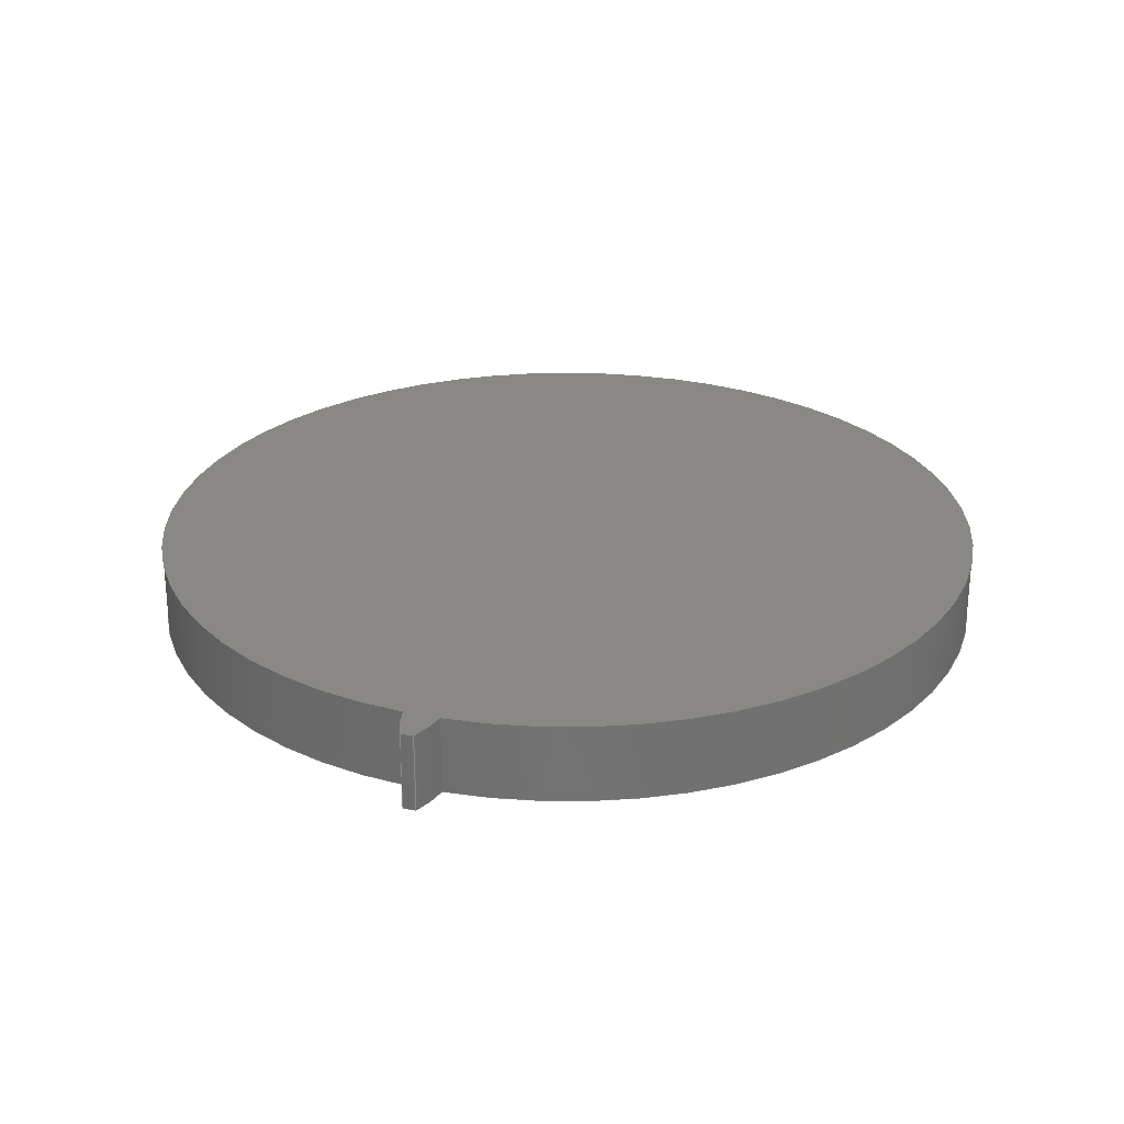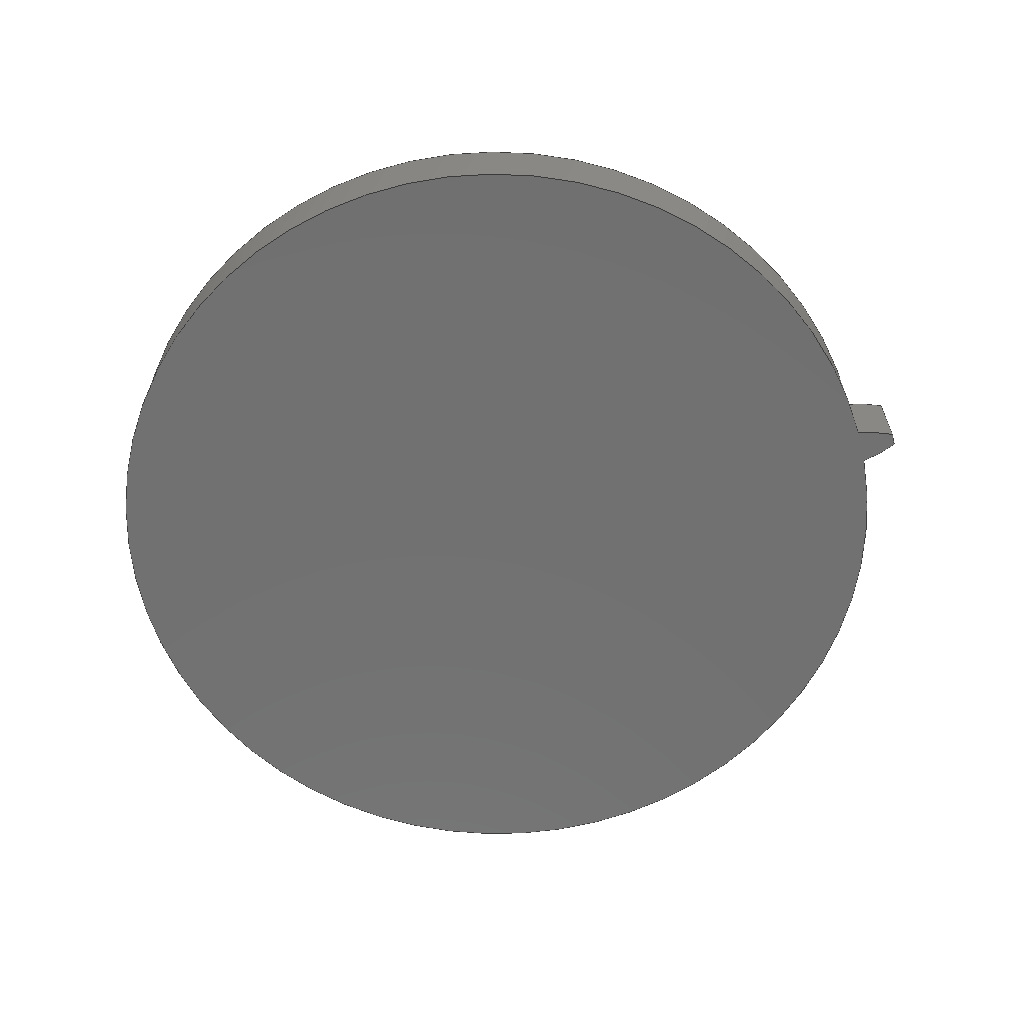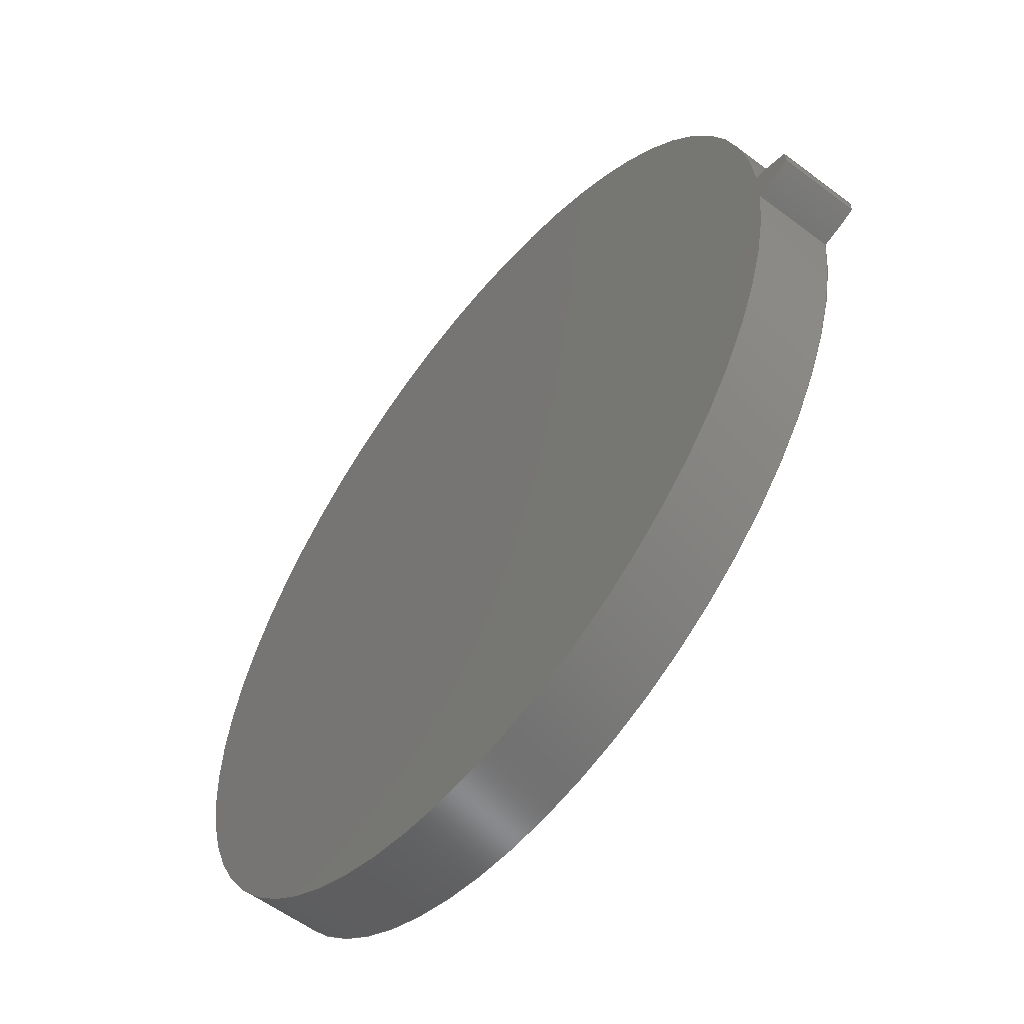
<metadata>
{"format":"step","ext":"step","renderer":"f3d","projection":"perspective","resolution":1024,"background":"white","views":[{"elev":26.5,"azim":108.1,"up":"+Z"},{"elev":-63.0,"azim":14.6,"up":"+Z"},{"elev":-57.4,"azim":52.0,"up":"+Y"}]}
</metadata>
<code>
ISO-10303-21;
DATA;
#1=MECHANICAL_DESIGN_GEOMETRIC_PRESENTATION_REPRESENTATION('',(#4),#246);
#2=SHAPE_REPRESENTATION_RELATIONSHIP('SRR','None',#253,#3);
#3=ADVANCED_BREP_SHAPE_REPRESENTATION('',(#5),#245);
#4=STYLED_ITEM('',(#263),#5);
#5=MANIFOLD_SOLID_BREP('Gear (7.22 pitch dia.)',#90);
#6=PLANE('',#110);
#7=PLANE('',#111);
#8=CIRCLE('',#105,3.748);
#9=CIRCLE('',#106,3.748);
#10=CIRCLE('',#108,3.445);
#11=CIRCLE('',#109,3.445);
#12=CYLINDRICAL_SURFACE('',#104,3.748);
#13=CYLINDRICAL_SURFACE('',#107,3.445);
#14=FACE_OUTER_BOUND('',#20,.T.);
#15=FACE_OUTER_BOUND('',#21,.T.);
#16=FACE_OUTER_BOUND('',#22,.T.);
#17=FACE_OUTER_BOUND('',#23,.T.);
#18=FACE_OUTER_BOUND('',#24,.T.);
#19=FACE_OUTER_BOUND('',#25,.T.);
#20=EDGE_LOOP('',(#58,#59,#60,#61));
#21=EDGE_LOOP('',(#62,#63,#64,#65));
#22=EDGE_LOOP('',(#66,#67,#68,#69));
#23=EDGE_LOOP('',(#70,#71,#72,#73));
#24=EDGE_LOOP('',(#74,#75,#76,#77));
#25=EDGE_LOOP('',(#78,#79,#80,#81));
#26=LINE('',#171,#30);
#27=LINE('',#184,#31);
#28=LINE('',#221,#32);
#29=LINE('',#234,#33);
#30=VECTOR('',#114,1);
#31=VECTOR('',#115,1);
#32=VECTOR('',#116,1);
#33=VECTOR('',#117,1);
#34=B_SPLINE_CURVE_WITH_KNOTS('',3,(#159,#160,#161,#162,#163,#164,#165,
#166,#167,#168,#169),.UNSPECIFIED.,.F.,.F.,(4,1,1,1,1,1,1,1,4),(0.054,
0.07838,0.1182,0.1586,0.1993,
0.2405,0.2821,0.3242,0.3667),
 .UNSPECIFIED.);
#35=B_SPLINE_CURVE_WITH_KNOTS('',3,(#173,#174,#175,#176,#177,#178,#179,
#180,#181,#182,#183),.UNSPECIFIED.,.F.,.F.,(4,1,1,1,1,1,1,1,4),(0.054,
0.07838,0.1182,0.1586,0.1993,
0.2405,0.2821,0.3242,0.3667),
 .UNSPECIFIED.);
#36=B_SPLINE_CURVE_WITH_KNOTS('',3,(#209,#210,#211,#212,#213,#214,#215,
#216,#217,#218,#219),.UNSPECIFIED.,.F.,.F.,(4,1,1,1,1,1,1,1,4),(0.054,
0.07838,0.1182,0.1586,0.1993,
0.2405,0.2821,0.3242,0.3667),
 .UNSPECIFIED.);
#37=B_SPLINE_CURVE_WITH_KNOTS('',3,(#223,#224,#225,#226,#227,#228,#229,
#230,#231,#232,#233),.UNSPECIFIED.,.F.,.F.,(4,1,1,1,1,1,1,1,4),(-0.3667,
-0.3242,-0.2821,-0.2405,-0.1993,
-0.1586,-0.1182,-0.07838,-0.054),
 .UNSPECIFIED.);
#38=VERTEX_POINT('',#157);
#39=VERTEX_POINT('',#158);
#40=VERTEX_POINT('',#170);
#41=VERTEX_POINT('',#172);
#42=VERTEX_POINT('',#207);
#43=VERTEX_POINT('',#208);
#44=VERTEX_POINT('',#220);
#45=VERTEX_POINT('',#222);
#46=EDGE_CURVE('',#38,#39,#34,.T.);
#47=EDGE_CURVE('',#39,#40,#26,.T.);
#48=EDGE_CURVE('',#41,#40,#35,.T.);
#49=EDGE_CURVE('',#38,#41,#27,.T.);
#50=EDGE_CURVE('',#42,#43,#36,.T.);
#51=EDGE_CURVE('',#44,#42,#28,.T.);
#52=EDGE_CURVE('',#45,#44,#37,.T.);
#53=EDGE_CURVE('',#43,#45,#29,.T.);
#54=EDGE_CURVE('',#39,#43,#8,.T.);
#55=EDGE_CURVE('',#40,#45,#9,.T.);
#56=EDGE_CURVE('',#42,#38,#10,.T.);
#57=EDGE_CURVE('',#44,#41,#11,.T.);
#58=ORIENTED_EDGE('',*,*,#46,.T.);
#59=ORIENTED_EDGE('',*,*,#47,.T.);
#60=ORIENTED_EDGE('',*,*,#48,.F.);
#61=ORIENTED_EDGE('',*,*,#49,.F.);
#62=ORIENTED_EDGE('',*,*,#50,.F.);
#63=ORIENTED_EDGE('',*,*,#51,.F.);
#64=ORIENTED_EDGE('',*,*,#52,.F.);
#65=ORIENTED_EDGE('',*,*,#53,.F.);
#66=ORIENTED_EDGE('',*,*,#54,.T.);
#67=ORIENTED_EDGE('',*,*,#53,.T.);
#68=ORIENTED_EDGE('',*,*,#55,.F.);
#69=ORIENTED_EDGE('',*,*,#47,.F.);
#70=ORIENTED_EDGE('',*,*,#51,.T.);
#71=ORIENTED_EDGE('',*,*,#56,.T.);
#72=ORIENTED_EDGE('',*,*,#49,.T.);
#73=ORIENTED_EDGE('',*,*,#57,.F.);
#74=ORIENTED_EDGE('',*,*,#57,.T.);
#75=ORIENTED_EDGE('',*,*,#48,.T.);
#76=ORIENTED_EDGE('',*,*,#55,.T.);
#77=ORIENTED_EDGE('',*,*,#52,.T.);
#78=ORIENTED_EDGE('',*,*,#56,.F.);
#79=ORIENTED_EDGE('',*,*,#50,.T.);
#80=ORIENTED_EDGE('',*,*,#54,.F.);
#81=ORIENTED_EDGE('',*,*,#46,.F.);
#82=B_SPLINE_SURFACE_WITH_KNOTS('',3,1,((#135,#136),(#137,#138),(#139,#140),
(#141,#142),(#143,#144),(#145,#146),(#147,#148),(#149,#150),(#151,#152),
(#153,#154),(#155,#156)),.UNSPECIFIED.,.F.,.F.,.F.,(4,1,1,1,1,1,1,1,4),
(2,2),(0.054,0.07838,0.1182,0.1586,
0.1993,0.2405,0.2821,0.3242,
0.3667),(0,0.635),.UNSPECIFIED.);
#83=B_SPLINE_SURFACE_WITH_KNOTS('',3,1,((#185,#186),(#187,#188),(#189,#190),
(#191,#192),(#193,#194),(#195,#196),(#197,#198),(#199,#200),(#201,#202),
(#203,#204),(#205,#206)),.UNSPECIFIED.,.F.,.F.,.F.,(4,1,1,1,1,1,1,1,4),
(2,2),(-0.3667,-0.3242,-0.2821,-0.2405,
-0.1993,-0.1586,-0.1182,-0.07838,
-0.054),(0,0.635),.UNSPECIFIED.);
#84=ADVANCED_FACE('',(#14),#82,.T.);
#85=ADVANCED_FACE('',(#15),#83,.T.);
#86=ADVANCED_FACE('',(#16),#12,.T.);
#87=ADVANCED_FACE('',(#17),#13,.T.);
#88=ADVANCED_FACE('',(#18),#6,.T.);
#89=ADVANCED_FACE('',(#19),#7,.F.);
#90=CLOSED_SHELL('',(#84,#85,#86,#87,#88,#89));
#91=DERIVED_UNIT_ELEMENT(#93,1);
#92=DERIVED_UNIT_ELEMENT(#248,3);
#93=(
MASS_UNIT()
NAMED_UNIT(*)
SI_UNIT(.KILO.,.GRAM.)
);
#94=DERIVED_UNIT((#91,#92));
#95=MEASURE_REPRESENTATION_ITEM('density measure',
POSITIVE_RATIO_MEASURE(7850),#94);
#96=PROPERTY_DEFINITION_REPRESENTATION(#101,#98);
#97=PROPERTY_DEFINITION_REPRESENTATION(#102,#99);
#98=REPRESENTATION('material name',(#100),#245);
#99=REPRESENTATION('density',(#95),#245);
#100=DESCRIPTIVE_REPRESENTATION_ITEM('Steel','Steel');
#101=PROPERTY_DEFINITION('material property','material name',#255);
#102=PROPERTY_DEFINITION('material property','density of part',#255);
#103=AXIS2_PLACEMENT_3D('placement',#134,#112,#113);
#104=AXIS2_PLACEMENT_3D('',#235,#118,#119);
#105=AXIS2_PLACEMENT_3D('',#236,#120,#121);
#106=AXIS2_PLACEMENT_3D('',#237,#122,#123);
#107=AXIS2_PLACEMENT_3D('',#238,#124,#125);
#108=AXIS2_PLACEMENT_3D('',#239,#126,#127);
#109=AXIS2_PLACEMENT_3D('',#240,#128,#129);
#110=AXIS2_PLACEMENT_3D('',#241,#130,#131);
#111=AXIS2_PLACEMENT_3D('',#242,#132,#133);
#112=DIRECTION('axis',(0,0,1));
#113=DIRECTION('refdir',(1,0,0));
#114=DIRECTION('',(0,0,1));
#115=DIRECTION('',(0,0,1));
#116=DIRECTION('',(0,0,-1));
#117=DIRECTION('',(0,0,1));
#118=DIRECTION('center_axis',(0,0,1));
#119=DIRECTION('ref_axis',(0.9999,-0.01369,0));
#120=DIRECTION('center_axis',(0,0,1));
#121=DIRECTION('ref_axis',(0.9999,-0.01369,0));
#122=DIRECTION('center_axis',(0,0,1));
#123=DIRECTION('ref_axis',(0.9999,-0.01369,0));
#124=DIRECTION('center_axis',(0,0,1));
#125=DIRECTION('ref_axis',(-1,1.225e-16,0));
#126=DIRECTION('center_axis',(0,0,1));
#127=DIRECTION('ref_axis',(1,0,0));
#128=DIRECTION('center_axis',(0,0,1));
#129=DIRECTION('ref_axis',(1,0,0));
#130=DIRECTION('center_axis',(0,0,1));
#131=DIRECTION('ref_axis',(1,0,0));
#132=DIRECTION('center_axis',(0,0,1));
#133=DIRECTION('ref_axis',(1,0,0));
#134=CARTESIAN_POINT('',(0,0,0));
#135=CARTESIAN_POINT('Ctrl Pts',(3.442,-0.1432,0));
#136=CARTESIAN_POINT('Ctrl Pts',(3.442,-0.1432,0.635));
#137=CARTESIAN_POINT('Ctrl Pts',(3.45,-0.1421,0));
#138=CARTESIAN_POINT('Ctrl Pts',(3.45,-0.1421,0.635));
#139=CARTESIAN_POINT('Ctrl Pts',(3.471,-0.1387,0));
#140=CARTESIAN_POINT('Ctrl Pts',(3.471,-0.1387,0.635));
#141=CARTESIAN_POINT('Ctrl Pts',(3.505,-0.1319,0));
#142=CARTESIAN_POINT('Ctrl Pts',(3.505,-0.1319,0.635));
#143=CARTESIAN_POINT('Ctrl Pts',(3.544,-0.1222,0));
#144=CARTESIAN_POINT('Ctrl Pts',(3.544,-0.1222,0.635));
#145=CARTESIAN_POINT('Ctrl Pts',(3.584,-0.1109,0));
#146=CARTESIAN_POINT('Ctrl Pts',(3.584,-0.1109,0.635));
#147=CARTESIAN_POINT('Ctrl Pts',(3.623,-0.09807,0));
#148=CARTESIAN_POINT('Ctrl Pts',(3.623,-0.09807,0.635));
#149=CARTESIAN_POINT('Ctrl Pts',(3.662,-0.08382,0));
#150=CARTESIAN_POINT('Ctrl Pts',(3.662,-0.08382,0.635));
#151=CARTESIAN_POINT('Ctrl Pts',(3.701,-0.06831,0));
#152=CARTESIAN_POINT('Ctrl Pts',(3.701,-0.06831,0.635));
#153=CARTESIAN_POINT('Ctrl Pts',(3.727,-0.05699,0));
#154=CARTESIAN_POINT('Ctrl Pts',(3.727,-0.05699,0.635));
#155=CARTESIAN_POINT('Ctrl Pts',(3.74,-0.0513,0));
#156=CARTESIAN_POINT('Ctrl Pts',(3.74,-0.0513,0.635));
#157=CARTESIAN_POINT('',(3.442,-0.1432,0));
#158=CARTESIAN_POINT('',(3.74,-0.0513,0));
#159=CARTESIAN_POINT('Ctrl Pts',(3.442,-0.1432,0));
#160=CARTESIAN_POINT('Ctrl Pts',(3.45,-0.1421,0));
#161=CARTESIAN_POINT('Ctrl Pts',(3.471,-0.1387,0));
#162=CARTESIAN_POINT('Ctrl Pts',(3.505,-0.1319,0));
#163=CARTESIAN_POINT('Ctrl Pts',(3.544,-0.1222,0));
#164=CARTESIAN_POINT('Ctrl Pts',(3.584,-0.1109,0));
#165=CARTESIAN_POINT('Ctrl Pts',(3.623,-0.09807,0));
#166=CARTESIAN_POINT('Ctrl Pts',(3.662,-0.08382,0));
#167=CARTESIAN_POINT('Ctrl Pts',(3.701,-0.06831,0));
#168=CARTESIAN_POINT('Ctrl Pts',(3.727,-0.05699,0));
#169=CARTESIAN_POINT('Ctrl Pts',(3.74,-0.0513,0));
#170=CARTESIAN_POINT('',(3.74,-0.0513,0.635));
#171=CARTESIAN_POINT('',(3.74,-0.0513,0));
#172=CARTESIAN_POINT('',(3.442,-0.1432,0.635));
#173=CARTESIAN_POINT('Ctrl Pts',(3.442,-0.1432,0.635));
#174=CARTESIAN_POINT('Ctrl Pts',(3.45,-0.1421,0.635));
#175=CARTESIAN_POINT('Ctrl Pts',(3.471,-0.1387,0.635));
#176=CARTESIAN_POINT('Ctrl Pts',(3.505,-0.1319,0.635));
#177=CARTESIAN_POINT('Ctrl Pts',(3.544,-0.1222,0.635));
#178=CARTESIAN_POINT('Ctrl Pts',(3.584,-0.1109,0.635));
#179=CARTESIAN_POINT('Ctrl Pts',(3.623,-0.09807,0.635));
#180=CARTESIAN_POINT('Ctrl Pts',(3.662,-0.08382,0.635));
#181=CARTESIAN_POINT('Ctrl Pts',(3.701,-0.06831,0.635));
#182=CARTESIAN_POINT('Ctrl Pts',(3.727,-0.05699,0.635));
#183=CARTESIAN_POINT('Ctrl Pts',(3.74,-0.0513,0.635));
#184=CARTESIAN_POINT('',(3.442,-0.1432,0));
#185=CARTESIAN_POINT('Ctrl Pts',(3.74,0.0513,0));
#186=CARTESIAN_POINT('Ctrl Pts',(3.74,0.0513,0.635));
#187=CARTESIAN_POINT('Ctrl Pts',(3.727,0.05699,0));
#188=CARTESIAN_POINT('Ctrl Pts',(3.727,0.05699,0.635));
#189=CARTESIAN_POINT('Ctrl Pts',(3.701,0.06831,0));
#190=CARTESIAN_POINT('Ctrl Pts',(3.701,0.06831,0.635));
#191=CARTESIAN_POINT('Ctrl Pts',(3.662,0.08382,0));
#192=CARTESIAN_POINT('Ctrl Pts',(3.662,0.08382,0.635));
#193=CARTESIAN_POINT('Ctrl Pts',(3.623,0.09807,0));
#194=CARTESIAN_POINT('Ctrl Pts',(3.623,0.09807,0.635));
#195=CARTESIAN_POINT('Ctrl Pts',(3.584,0.1109,0));
#196=CARTESIAN_POINT('Ctrl Pts',(3.584,0.1109,0.635));
#197=CARTESIAN_POINT('Ctrl Pts',(3.544,0.1222,0));
#198=CARTESIAN_POINT('Ctrl Pts',(3.544,0.1222,0.635));
#199=CARTESIAN_POINT('Ctrl Pts',(3.505,0.1319,0));
#200=CARTESIAN_POINT('Ctrl Pts',(3.505,0.1319,0.635));
#201=CARTESIAN_POINT('Ctrl Pts',(3.471,0.1387,0));
#202=CARTESIAN_POINT('Ctrl Pts',(3.471,0.1387,0.635));
#203=CARTESIAN_POINT('Ctrl Pts',(3.45,0.1421,0));
#204=CARTESIAN_POINT('Ctrl Pts',(3.45,0.1421,0.635));
#205=CARTESIAN_POINT('Ctrl Pts',(3.442,0.1432,0));
#206=CARTESIAN_POINT('Ctrl Pts',(3.442,0.1432,0.635));
#207=CARTESIAN_POINT('',(3.442,0.1432,0));
#208=CARTESIAN_POINT('',(3.74,0.0513,0));
#209=CARTESIAN_POINT('Ctrl Pts',(3.442,0.1432,0));
#210=CARTESIAN_POINT('Ctrl Pts',(3.45,0.1421,0));
#211=CARTESIAN_POINT('Ctrl Pts',(3.471,0.1387,0));
#212=CARTESIAN_POINT('Ctrl Pts',(3.505,0.1319,0));
#213=CARTESIAN_POINT('Ctrl Pts',(3.544,0.1222,0));
#214=CARTESIAN_POINT('Ctrl Pts',(3.584,0.1109,0));
#215=CARTESIAN_POINT('Ctrl Pts',(3.623,0.09807,0));
#216=CARTESIAN_POINT('Ctrl Pts',(3.662,0.08382,0));
#217=CARTESIAN_POINT('Ctrl Pts',(3.701,0.06831,0));
#218=CARTESIAN_POINT('Ctrl Pts',(3.727,0.05699,0));
#219=CARTESIAN_POINT('Ctrl Pts',(3.74,0.0513,0));
#220=CARTESIAN_POINT('',(3.442,0.1432,0.635));
#221=CARTESIAN_POINT('',(3.442,0.1432,0));
#222=CARTESIAN_POINT('',(3.74,0.0513,0.635));
#223=CARTESIAN_POINT('Ctrl Pts',(3.74,0.0513,0.635));
#224=CARTESIAN_POINT('Ctrl Pts',(3.727,0.05699,0.635));
#225=CARTESIAN_POINT('Ctrl Pts',(3.701,0.06831,0.635));
#226=CARTESIAN_POINT('Ctrl Pts',(3.662,0.08382,0.635));
#227=CARTESIAN_POINT('Ctrl Pts',(3.623,0.09807,0.635));
#228=CARTESIAN_POINT('Ctrl Pts',(3.584,0.1109,0.635));
#229=CARTESIAN_POINT('Ctrl Pts',(3.544,0.1222,0.635));
#230=CARTESIAN_POINT('Ctrl Pts',(3.505,0.1319,0.635));
#231=CARTESIAN_POINT('Ctrl Pts',(3.471,0.1387,0.635));
#232=CARTESIAN_POINT('Ctrl Pts',(3.45,0.1421,0.635));
#233=CARTESIAN_POINT('Ctrl Pts',(3.442,0.1432,0.635));
#234=CARTESIAN_POINT('',(3.74,0.0513,0));
#235=CARTESIAN_POINT('Origin',(-0.008284,-6.113e-15,
0));
#236=CARTESIAN_POINT('Origin',(-0.008284,-6.113e-15,
0));
#237=CARTESIAN_POINT('Origin',(-0.008284,-6.113e-15,
0.635));
#238=CARTESIAN_POINT('Origin',(0,0,0));
#239=CARTESIAN_POINT('Origin',(0,0,0));
#240=CARTESIAN_POINT('Origin',(0,0,0.635));
#241=CARTESIAN_POINT('Origin',(0,0,0.635));
#242=CARTESIAN_POINT('Origin',(0,0,0));
#243=UNCERTAINTY_MEASURE_WITH_UNIT(LENGTH_MEASURE(0.001),#247,
'DISTANCE_ACCURACY_VALUE',
'Maximum model space distance between geometric entities at asserted c
onnectivities');
#244=UNCERTAINTY_MEASURE_WITH_UNIT(LENGTH_MEASURE(0.001),#247,
'DISTANCE_ACCURACY_VALUE',
'Maximum model space distance between geometric entities at asserted c
onnectivities');
#245=(
GEOMETRIC_REPRESENTATION_CONTEXT(3)
GLOBAL_UNCERTAINTY_ASSIGNED_CONTEXT((#243))
GLOBAL_UNIT_ASSIGNED_CONTEXT((#247,#249,#250))
REPRESENTATION_CONTEXT('','3D')
);
#246=(
GEOMETRIC_REPRESENTATION_CONTEXT(3)
GLOBAL_UNCERTAINTY_ASSIGNED_CONTEXT((#244))
GLOBAL_UNIT_ASSIGNED_CONTEXT((#247,#249,#250))
REPRESENTATION_CONTEXT('','3D')
);
#247=(
LENGTH_UNIT()
NAMED_UNIT(*)
SI_UNIT(.CENTI.,.METRE.)
);
#248=(
LENGTH_UNIT()
NAMED_UNIT(*)
SI_UNIT($,.METRE.)
);
#249=(
NAMED_UNIT(*)
PLANE_ANGLE_UNIT()
SI_UNIT($,.RADIAN.)
);
#250=(
NAMED_UNIT(*)
SI_UNIT($,.STERADIAN.)
SOLID_ANGLE_UNIT()
);
#251=SHAPE_DEFINITION_REPRESENTATION(#252,#253);
#252=PRODUCT_DEFINITION_SHAPE('',$,#255);
#253=SHAPE_REPRESENTATION('',(#103),#245);
#254=PRODUCT_DEFINITION_CONTEXT('part definition',#259,'design');
#255=PRODUCT_DEFINITION('FusionComponent','FusionComponent',#256,#254);
#256=PRODUCT_DEFINITION_FORMATION('',$,#261);
#257=PRODUCT_RELATED_PRODUCT_CATEGORY('FusionComponent',
'FusionComponent',(#261));
#258=APPLICATION_PROTOCOL_DEFINITION('international standard',
'automotive_design',2009,#259);
#259=APPLICATION_CONTEXT(
'Core Data for Automotive Mechanical Design Process');
#260=PRODUCT_CONTEXT('part definition',#259,'mechanical');
#261=PRODUCT('FusionComponent','FusionComponent',$,(#260));
#262=PRESENTATION_STYLE_ASSIGNMENT((#264));
#263=PRESENTATION_STYLE_ASSIGNMENT((#265));
#264=SURFACE_STYLE_USAGE(.BOTH.,#266);
#265=SURFACE_STYLE_USAGE(.BOTH.,#267);
#266=SURFACE_SIDE_STYLE('',(#268));
#267=SURFACE_SIDE_STYLE('',(#269));
#268=SURFACE_STYLE_FILL_AREA(#270);
#269=SURFACE_STYLE_FILL_AREA(#271);
#270=FILL_AREA_STYLE('Steel - Satin',(#272));
#271=FILL_AREA_STYLE('Iron - Cast',(#273));
#272=FILL_AREA_STYLE_COLOUR('Steel - Satin',#274);
#273=FILL_AREA_STYLE_COLOUR('Iron - Cast',#275);
#274=COLOUR_RGB('Steel - Satin',0.6275,0.6275,0.6275);
#275=COLOUR_RGB('Iron - Cast',0.749,0.7412,0.7333);
ENDSEC;
END-ISO-10303-21;

</code>
